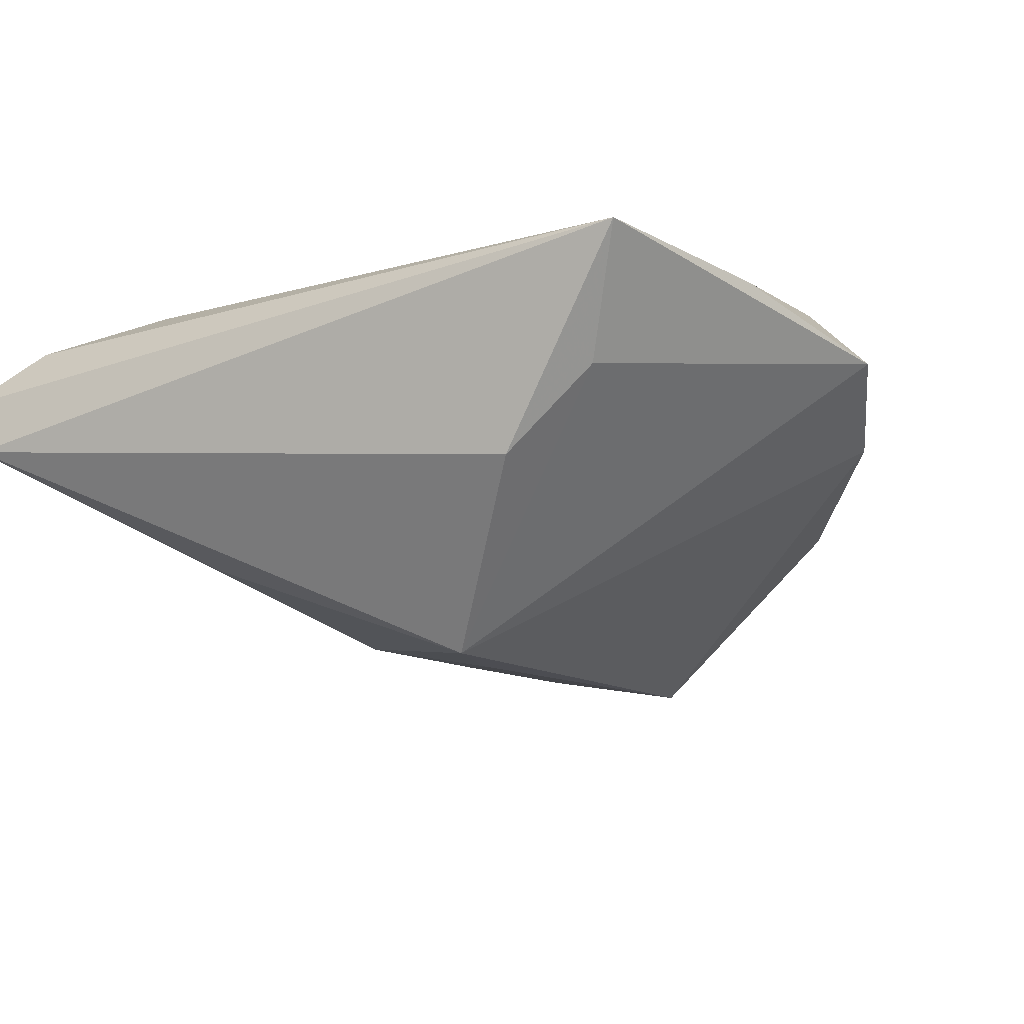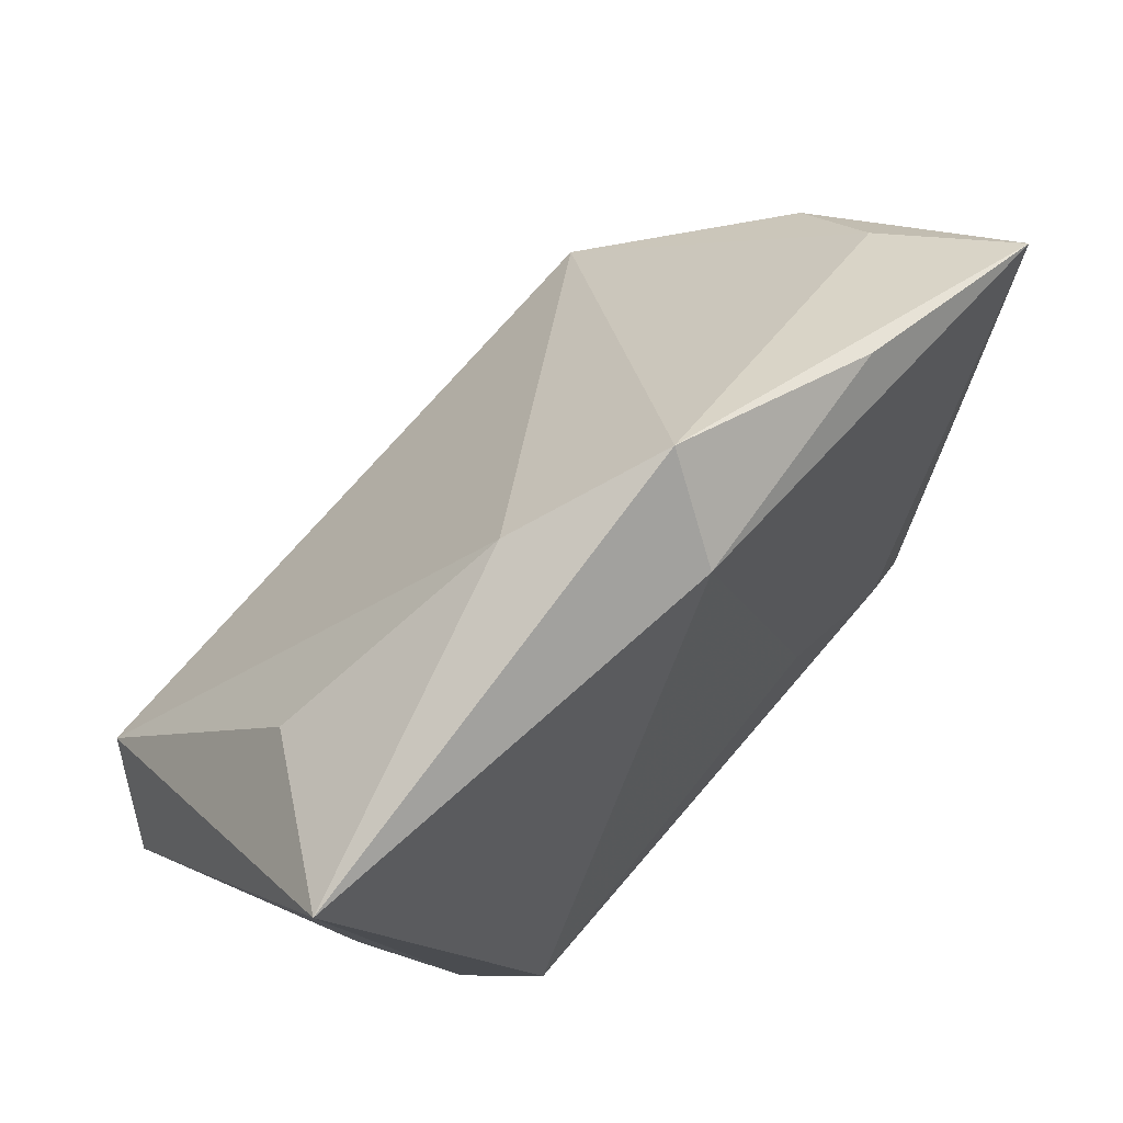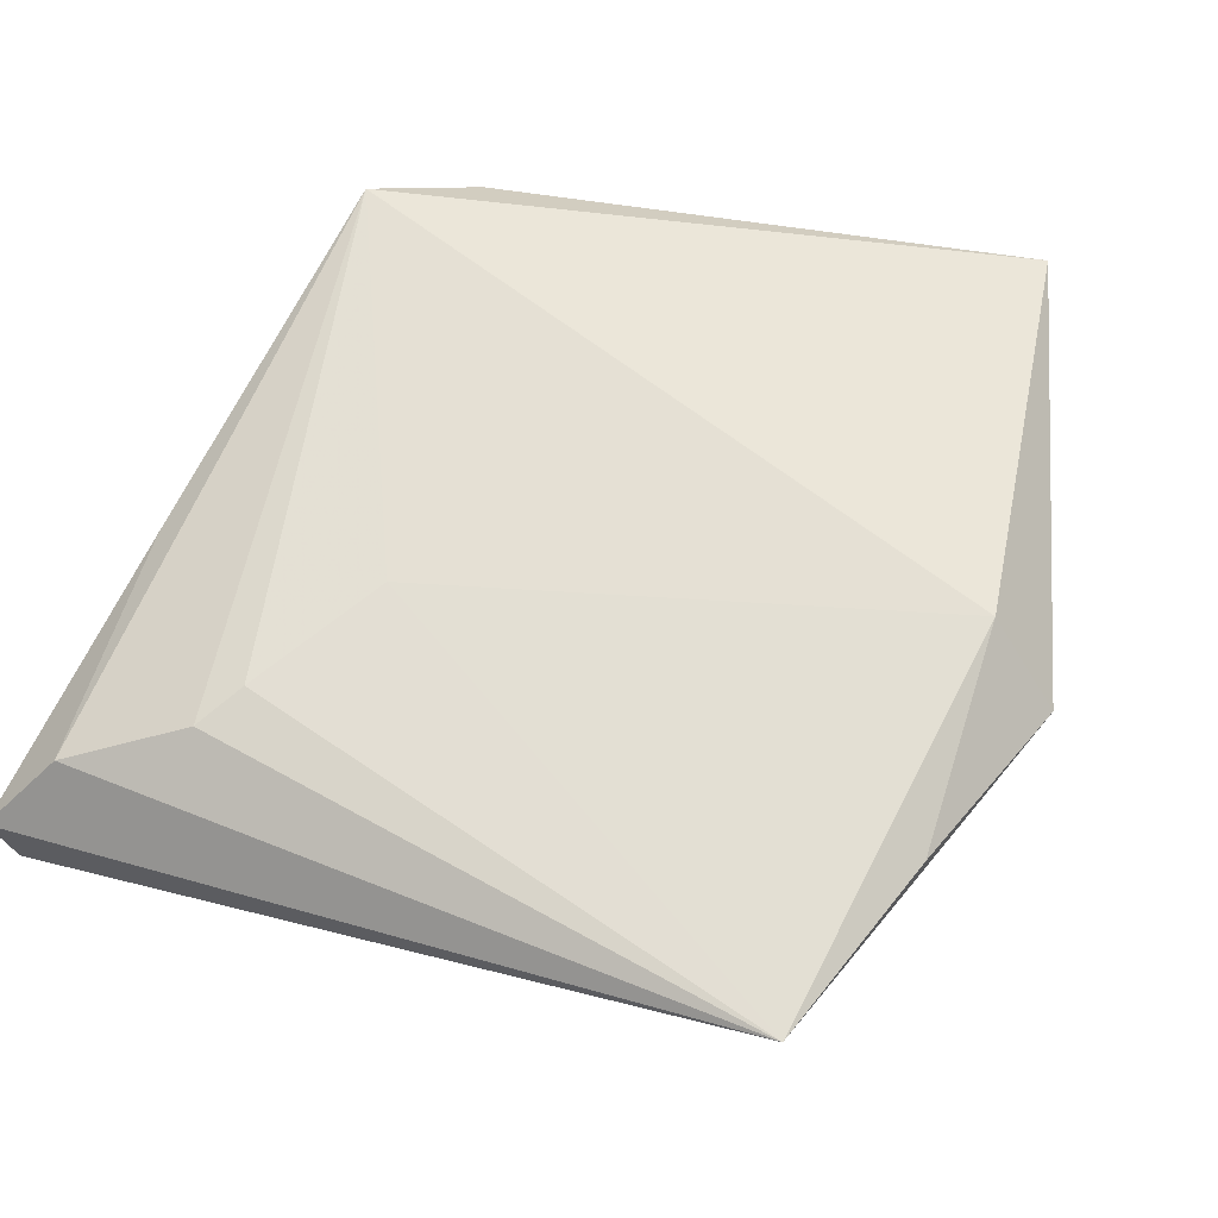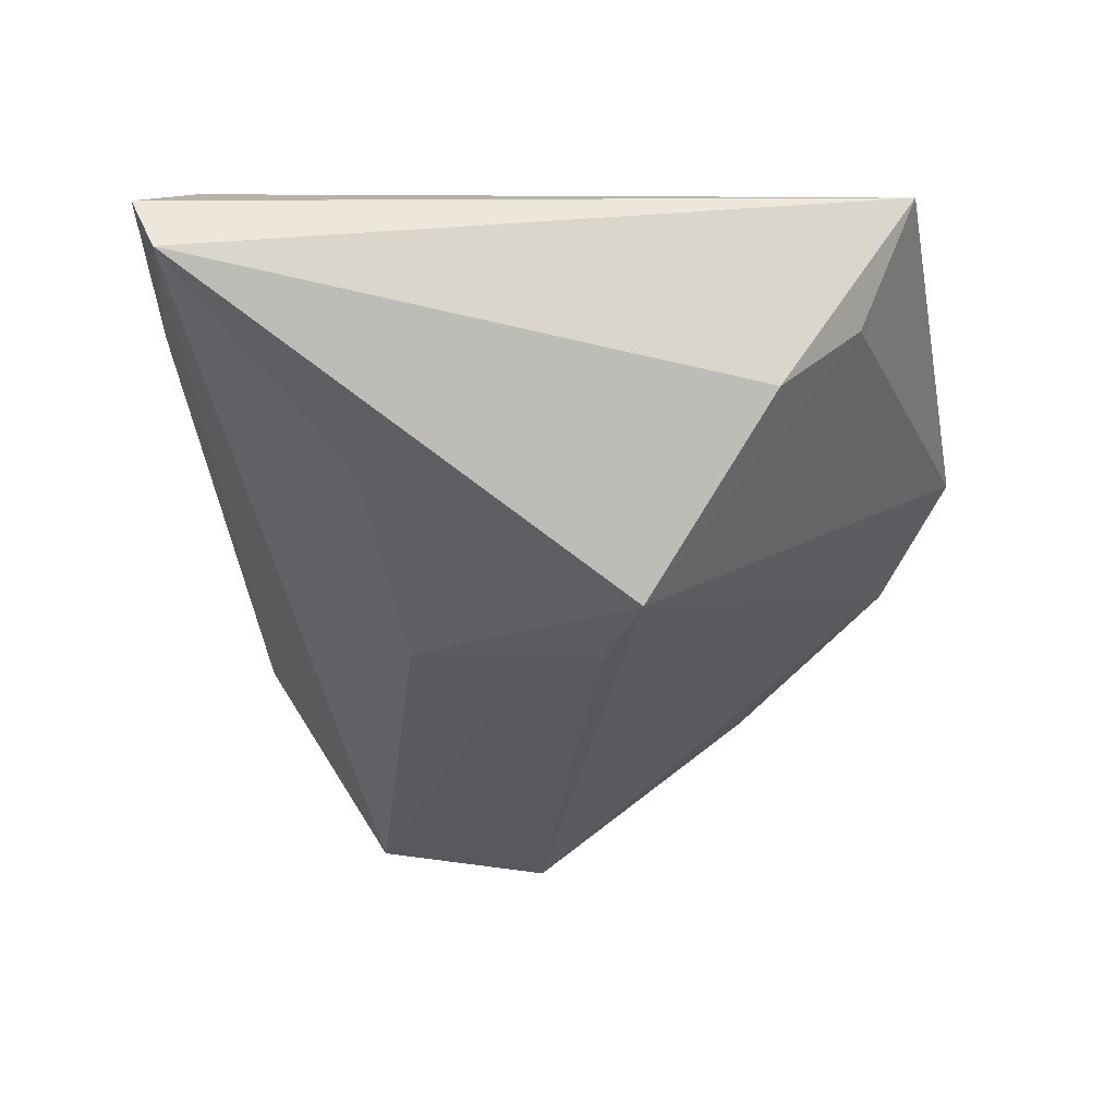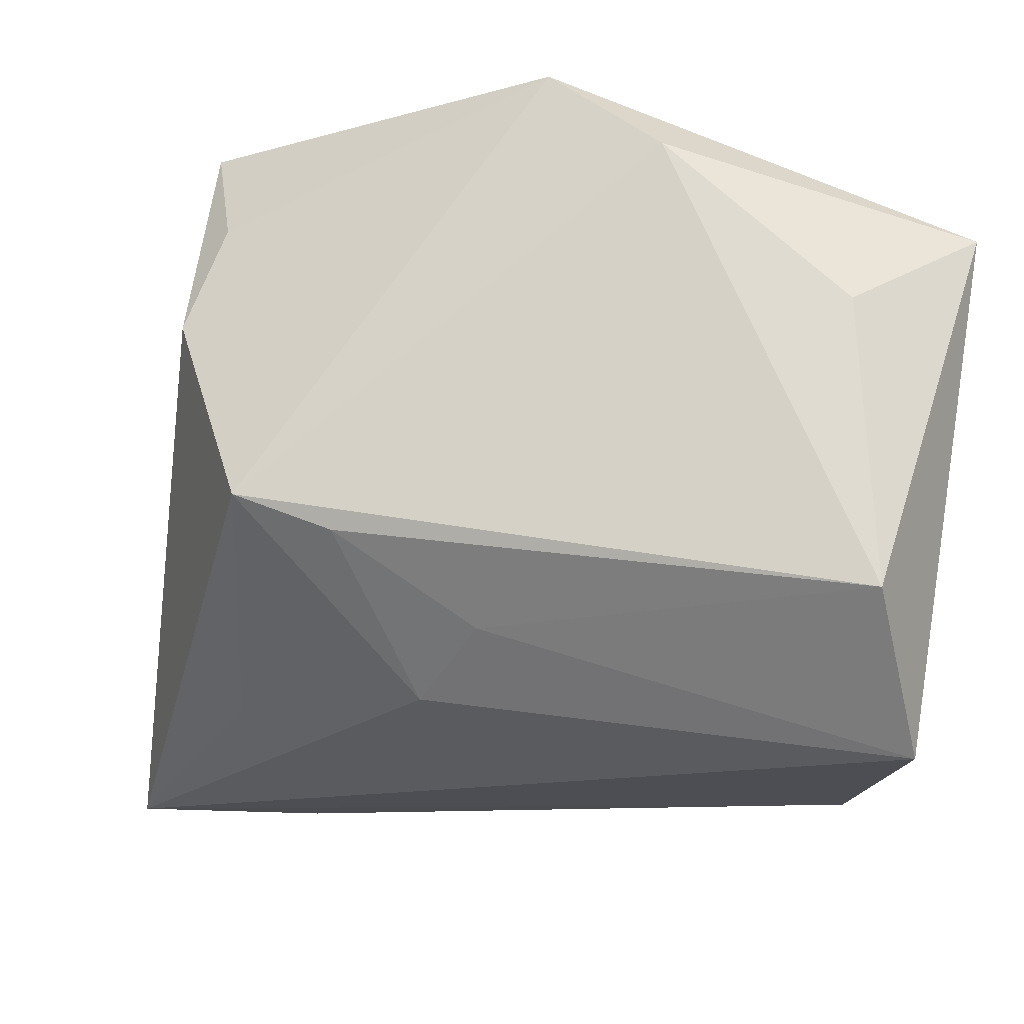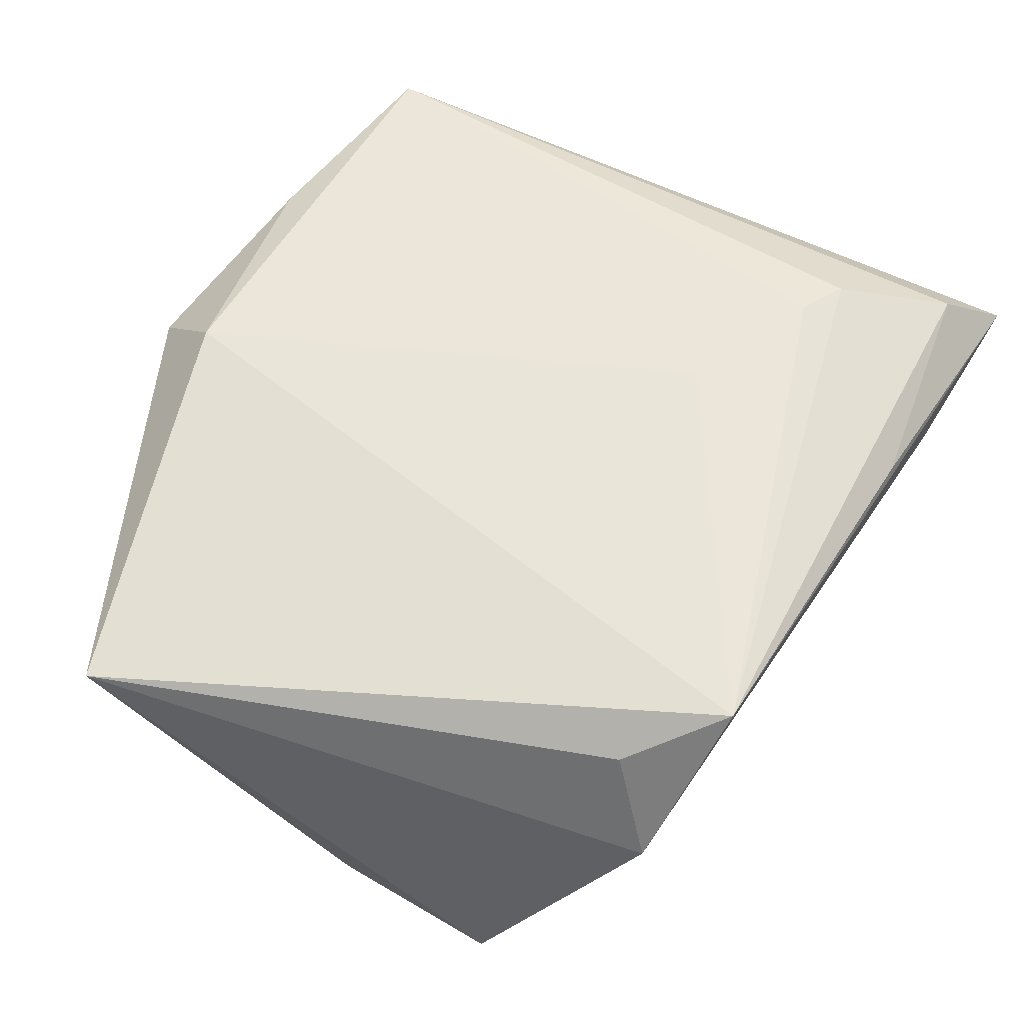
<metadata>
{"format":"obj","ext":"obj","renderer":"f3d","projection":"perspective","resolution":1024,"background":"white","views":[{"elev":-11.6,"azim":117.4,"up":"+Z"},{"elev":67.0,"azim":-47.5,"up":"+Y"},{"elev":65.3,"azim":111.8,"up":"+Z"},{"elev":-32.8,"azim":84.5,"up":"+Z"},{"elev":18.2,"azim":-163.2,"up":"+Y"},{"elev":57.7,"azim":-65.9,"up":"+Z"}]}
</metadata>
<code>
v -0.0002073 0.04897 0.00899
v 0.01536 -0.04075 0.01074
v -0.04826 -0.01562 -0.01961
v -0.04826 0.03271 0.01118
v 0.01448 -0.0155 0.01704
v -0.04444 0.004288 -0.02332
v 0.02106 0.04238 0.01405
v 0.03473 -0.02684 0.01564
v 0.02944 -0.02383 0.01661
v -0.0263 -0.03594 0.01704
v 0.01362 0.005448 -0.02571
v 0.005405 -0.01469 -0.02137
v -0.03807 -0.03109 0.0003284
v -0.003951 0.04061 0.01704
v -0.03392 -0.02606 0.01228
v 0.02482 0.008379 -0.02571
v 0.04837 -0.04236 -0.001883
v 0.0275 -0.04231 0.002822
v 0.04153 -0.03917 0.0111
v -0.00177 -0.004864 -0.02341
v -0.01494 0.04339 0.00215
v -0.03728 0.02921 -0.004246
v 0.03839 0.02113 -0.006875
v 0.03644 0.0305 0.002459
v 0.02946 -0.02166 -0.01455
v 0.04285 0.036 0.01584
v 0.04812 -0.045 0.003934
f 23 26 17
f 17 16 23
f 17 3 12
f 6 3 4
f 4 10 14
f 13 3 17
f 4 3 13
f 25 16 17
f 17 12 25
f 25 12 16
f 22 6 4
f 16 12 11
f 11 6 16
f 26 8 19
f 19 8 10
f 5 14 10
f 26 14 5
f 18 13 17
f 10 13 18
f 15 10 4
f 4 13 15
f 15 13 10
f 20 12 3
f 20 11 12
f 3 6 20
f 6 11 20
f 10 8 9
f 9 5 10
f 9 8 26
f 26 5 9
f 10 18 27
f 27 18 17
f 17 26 27
f 26 19 27
f 7 14 26
f 16 6 21
f 6 22 21
f 21 22 4
f 2 19 10
f 10 27 2
f 2 27 19
f 16 21 1
f 1 7 26
f 14 7 1
f 4 14 1
f 1 21 4
f 24 23 16
f 16 1 24
f 26 23 24
f 24 1 26

</code>
